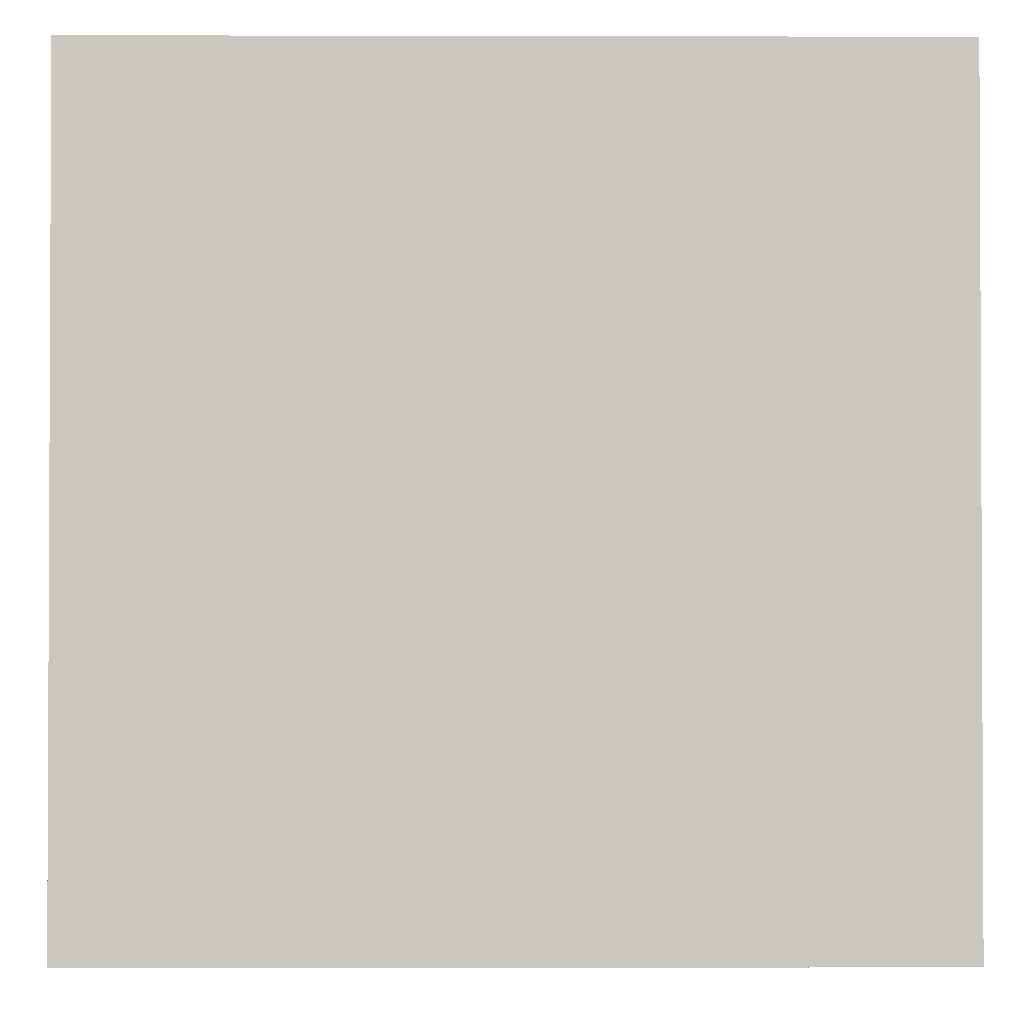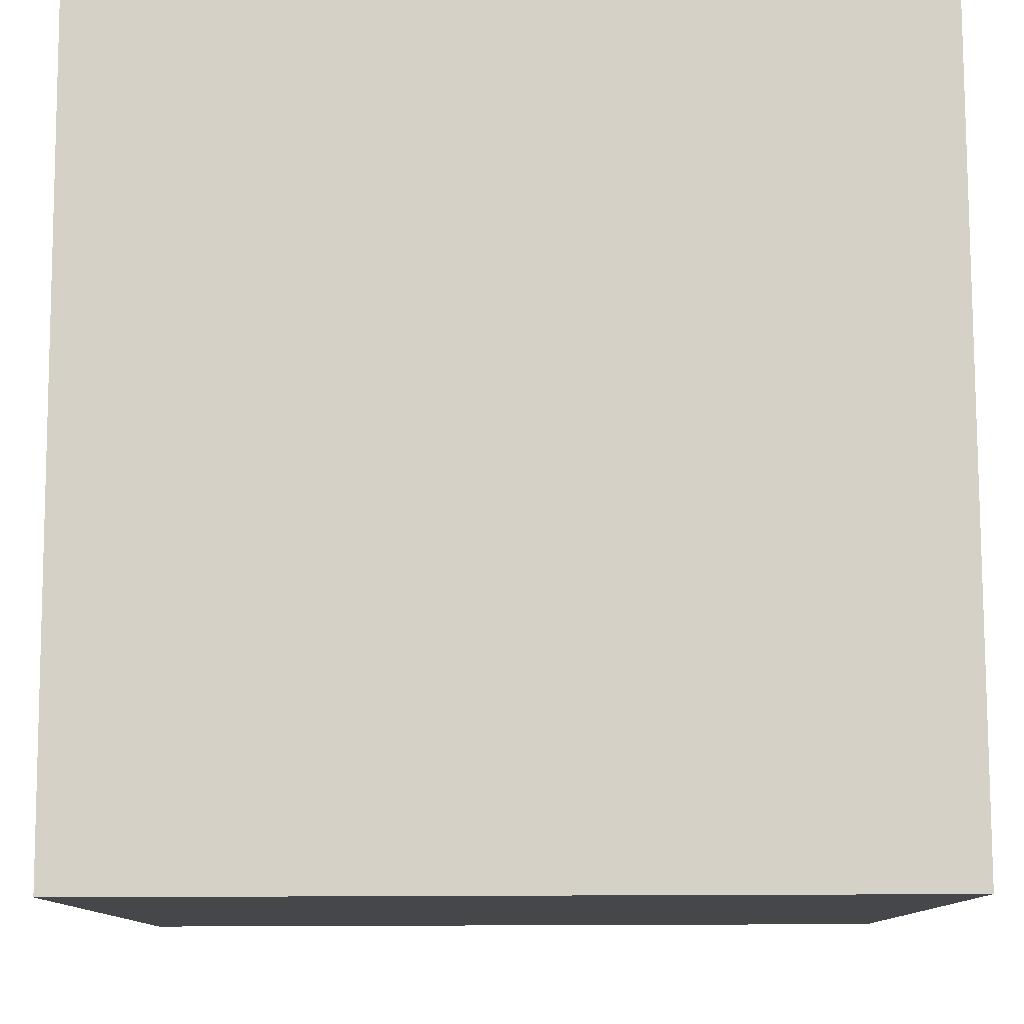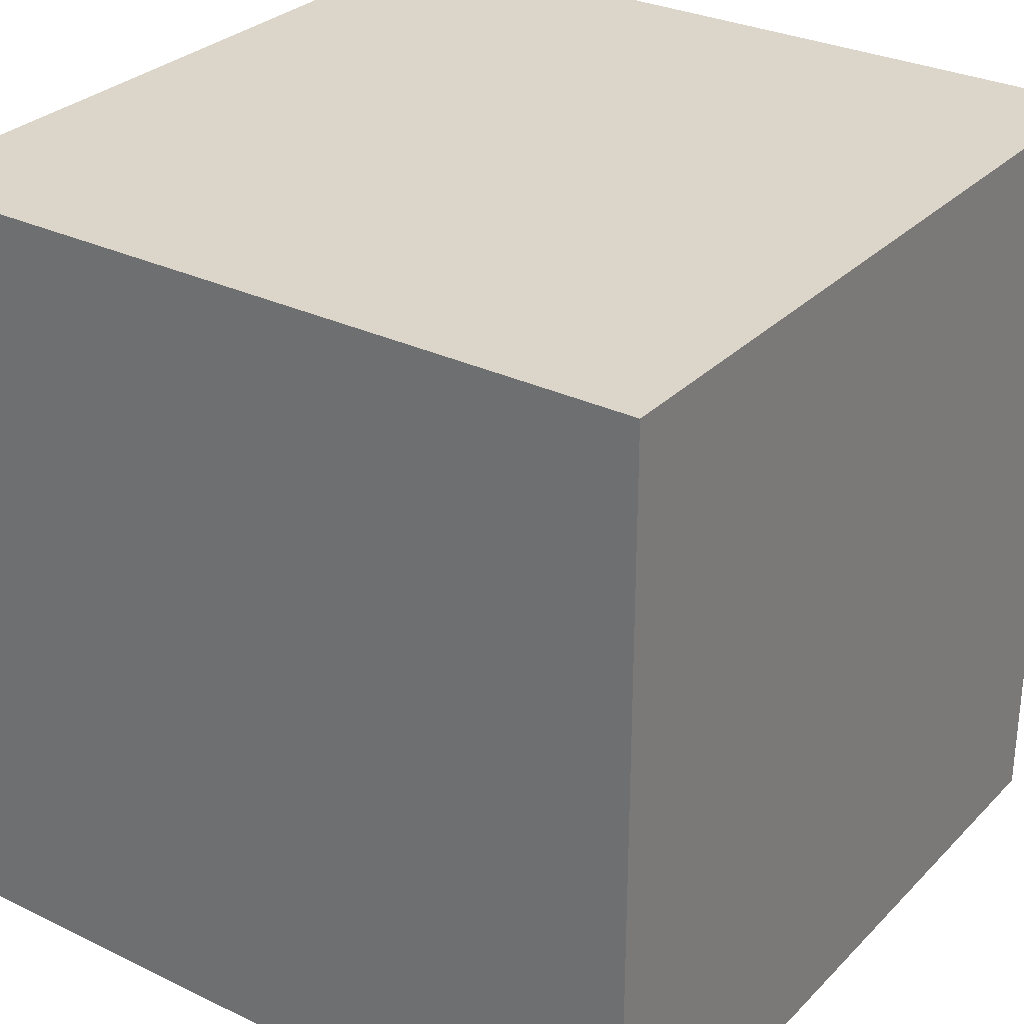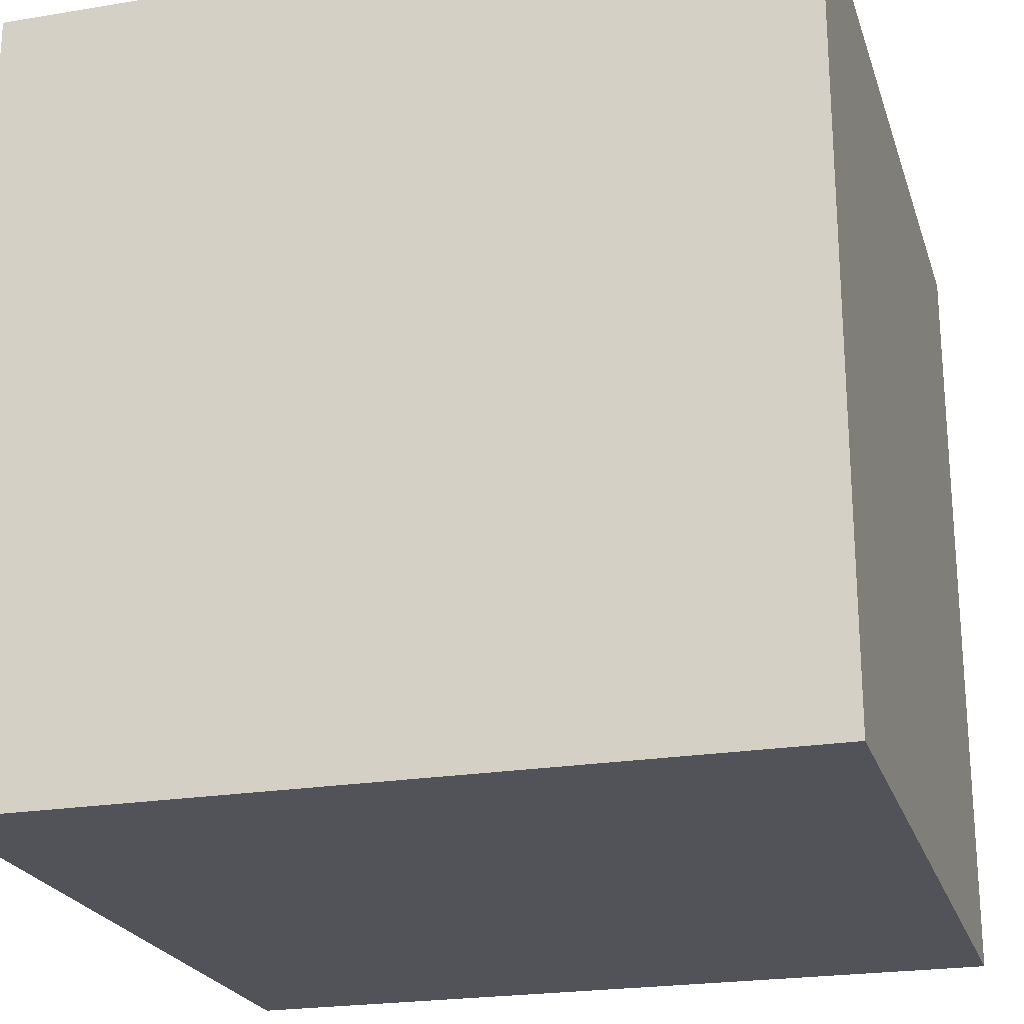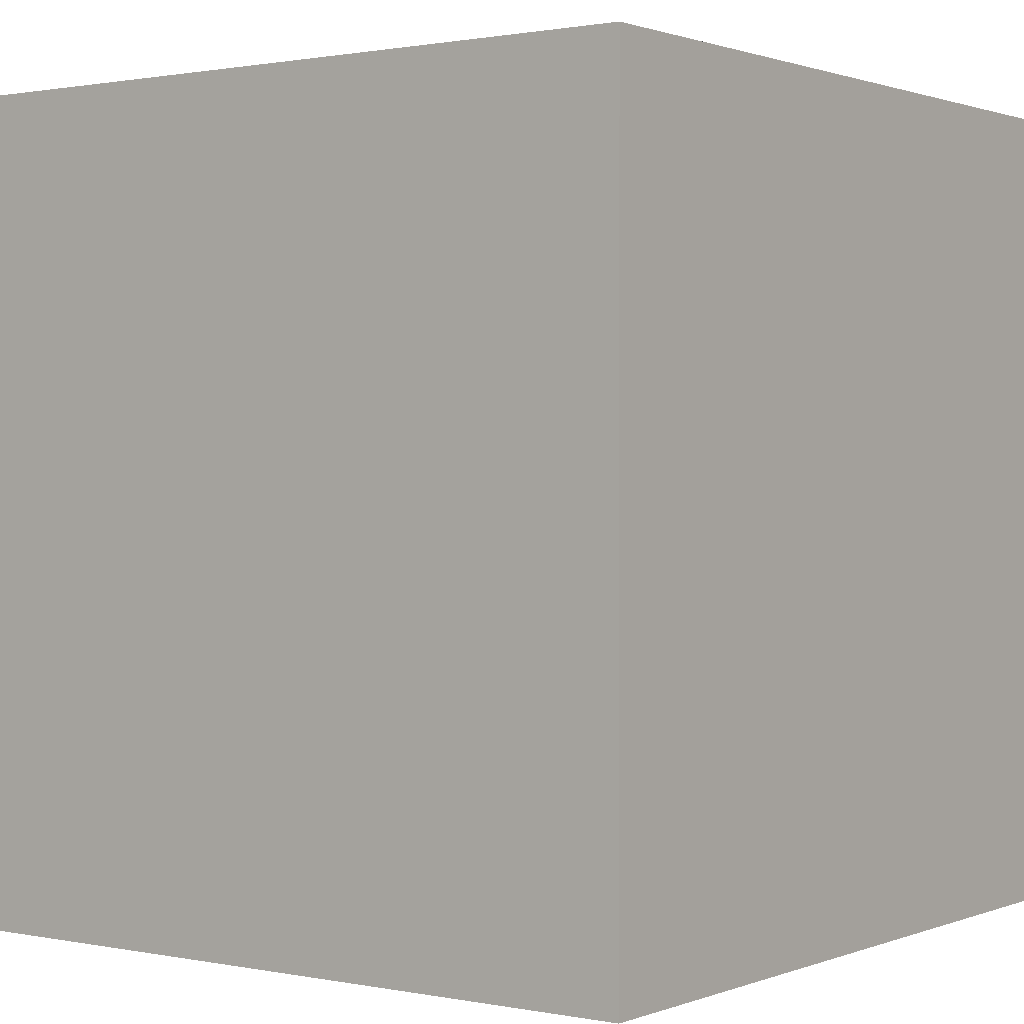
<metadata>
{"format":"obj","ext":"obj","renderer":"f3d","projection":"perspective","resolution":1024,"background":"white","views":[{"elev":-1.5,"azim":-90.5,"up":"+Y"},{"elev":79.4,"azim":-0.2,"up":"+Z"},{"elev":29.8,"azim":-54.8,"up":"+Z"},{"elev":-22.7,"azim":-164.1,"up":"+Z"},{"elev":1.0,"azim":-53.7,"up":"+Z"}]}
</metadata>
<code>
o
v -1 0 1
v -1 0 -1
v -1 0.5 1
v -1 0.5 -1
v -1 0.7 1
v -1 0.7 -1
v -1 1 1
v -1 1 -1
v -1 1.2 1
v -1 1.2 -1
v -1 1.4 1
v -1 1.4 -1
v -1 2 1
v -1 2 -1
v 1 0 1
v 1 0 -1
v 1 0.5 1
v 1 0.5 -1
v 1 0.7 1
v 1 0.7 -1
v 1 1 1
v 1 1 -1
v 1 1.2 1
v 1 1.2 -1
v 1 1.4 1
v 1 1.4 -1
v 1 2 1
v 1 2 -1
v -1 0 1
v -1 0.5 1
v -1 0.7 1
v -1 1 1
v -1 1.2 1
v -1 1.4 1
v -1 2 1
v 1 0 1
v 1 0.5 1
v 1 0.7 1
v 1 1 1
v 1 1.2 1
v 1 1.4 1
v 1 2 1
v -1 0 -1
v -1 0.5 -1
v -1 0.7 -1
v -1 1 -1
v -1 1.2 -1
v -1 1.4 -1
v -1 2 -1
v 1 0 -1
v 1 0.5 -1
v 1 0.7 -1
v 1 1 -1
v 1 1.2 -1
v 1 1.4 -1
v 1 2 -1
v -1 0 1
v 1 0 1
v -1 0 -1
v 1 0 -1
v -1 2 1
v 1 2 1
v -0.9 2 0.9
v 0.9 2 0.9
v -0.8 2 0.8
v -0.5 2 0.8
v 0.5 2 0.8
v 0.8 2 0.8
v 0.2 2 0.7
v 0.4 2 0.7
v -0.8 2 0.5
v -0.5 2 0.5
v 0.2 2 0.5
v 0.4 2 0.5
v 0.5 2 0.5
v 0.8 2 0.5
v -0.5 2 0.4
v -0.3 2 0.4
v 0.4 2 0.4
v 0.6 2 0.4
v -0.5 2 0.2
v -0.3 2 0.2
v 0.4 2 0.2
v 0.6 2 0.2
v -0.1 2 0
v 0.3 2 0
v -0.7 2 -0.2
v -0.2 2 -0.2
v -0.1 2 -0.4
v 0.3 2 -0.4
v -0.1 2 -0.5
v 0.1 2 -0.5
v -0.7 2 -0.7
v -0.2 2 -0.7
v -0.1 2 -0.7
v 0.1 2 -0.7
v -0.9 2 -0.9
v 0.9 2 -0.9
v -1 2 -1
v 1 2 -1
f 3 2 1
f 4 2 3
f 5 4 3
f 6 4 5
f 7 6 5
f 8 6 7
f 9 8 7
f 10 8 9
f 11 10 9
f 12 10 11
f 13 12 11
f 14 12 13
f 15 16 17
f 17 16 18
f 17 18 19
f 19 18 20
f 19 20 21
f 21 20 22
f 21 22 23
f 23 22 24
f 23 24 25
f 25 24 26
f 25 26 27
f 27 26 28
f 36 30 29
f 37 31 30
f 37 30 36
f 38 32 31
f 38 31 37
f 39 33 32
f 39 32 38
f 40 34 33
f 40 33 39
f 41 35 34
f 41 34 40
f 42 35 41
f 43 44 50
f 44 45 51
f 50 44 51
f 45 46 52
f 51 45 52
f 46 47 53
f 52 46 53
f 47 48 54
f 53 47 54
f 48 49 55
f 54 48 55
f 55 49 56
f 59 58 57
f 60 58 59
f 61 62 63
f 63 62 64
f 63 64 65
f 65 64 66
f 66 64 67
f 67 64 68
f 66 67 69
f 69 67 70
f 63 65 71
f 65 66 71
f 66 69 72
f 71 66 72
f 69 70 73
f 72 69 73
f 70 67 74
f 73 70 74
f 67 68 75
f 74 67 75
f 68 64 76
f 75 68 76
f 72 73 77
f 71 72 77
f 75 76 77
f 74 75 77
f 73 74 77
f 77 76 78
f 78 76 79
f 79 76 80
f 71 77 81
f 77 78 81
f 78 79 82
f 81 78 82
f 79 80 83
f 82 79 83
f 80 76 84
f 83 80 84
f 82 83 85
f 81 82 85
f 83 84 85
f 85 84 86
f 71 81 87
f 81 85 87
f 87 85 88
f 85 86 89
f 88 85 89
f 86 84 90
f 89 86 90
f 88 89 91
f 89 90 91
f 91 90 92
f 87 88 93
f 71 87 93
f 88 91 94
f 93 88 94
f 91 92 95
f 94 91 95
f 92 90 96
f 95 92 96
f 61 63 97
f 63 71 97
f 95 96 97
f 71 93 97
f 93 94 97
f 94 95 97
f 96 90 98
f 97 96 98
f 64 62 98
f 84 76 98
f 90 84 98
f 76 64 98
f 61 97 99
f 97 98 99
f 98 62 100
f 99 98 100

</code>
